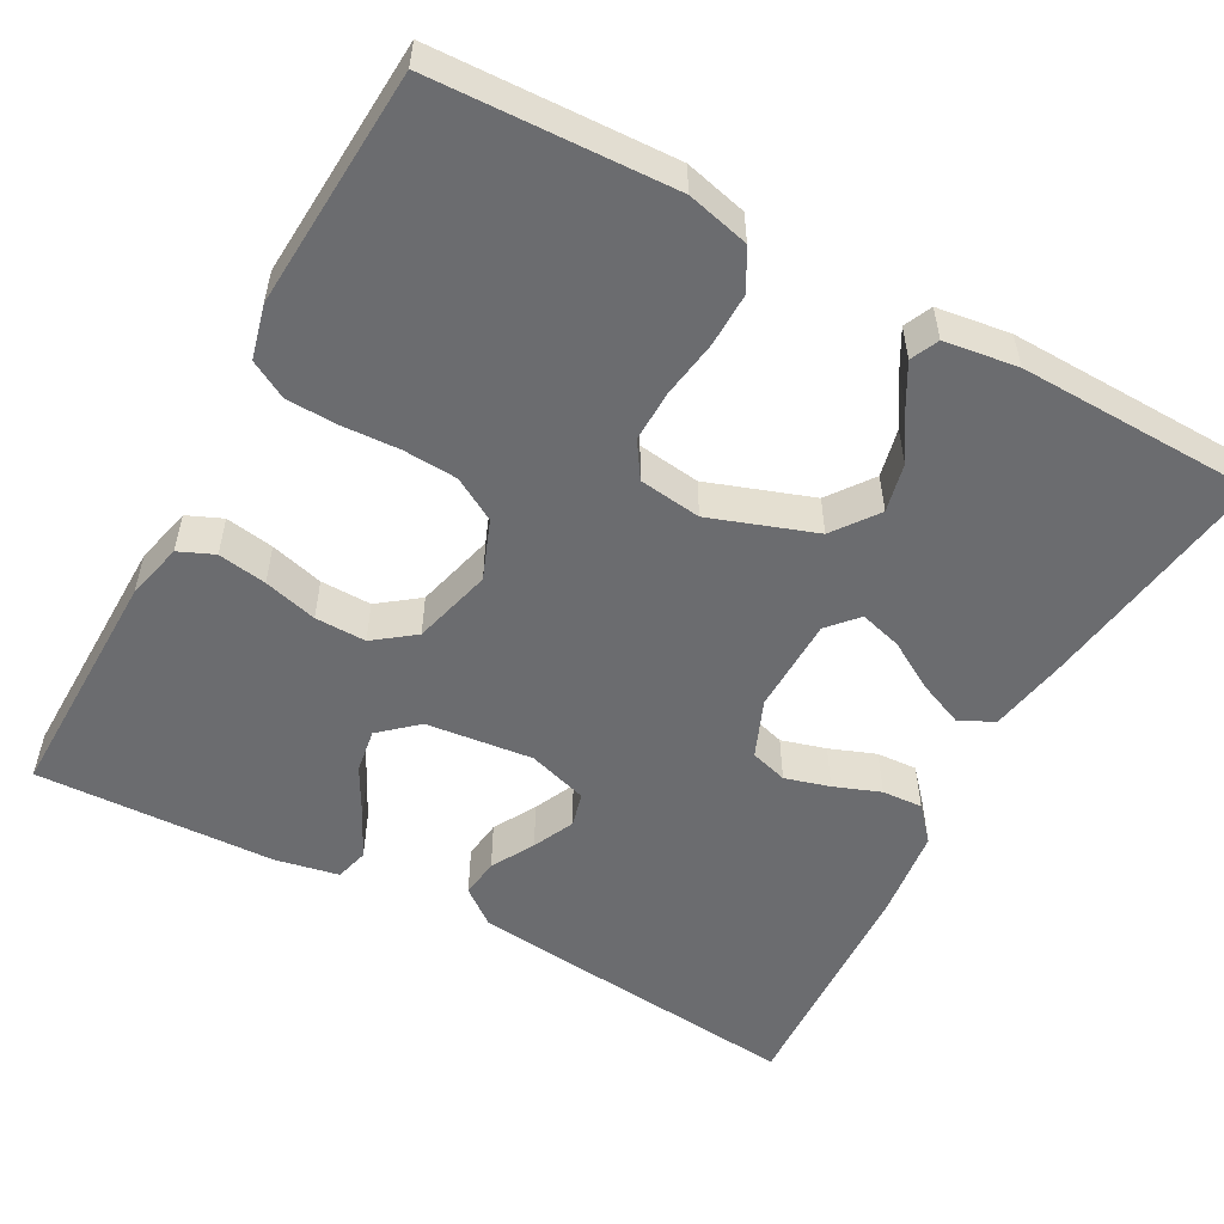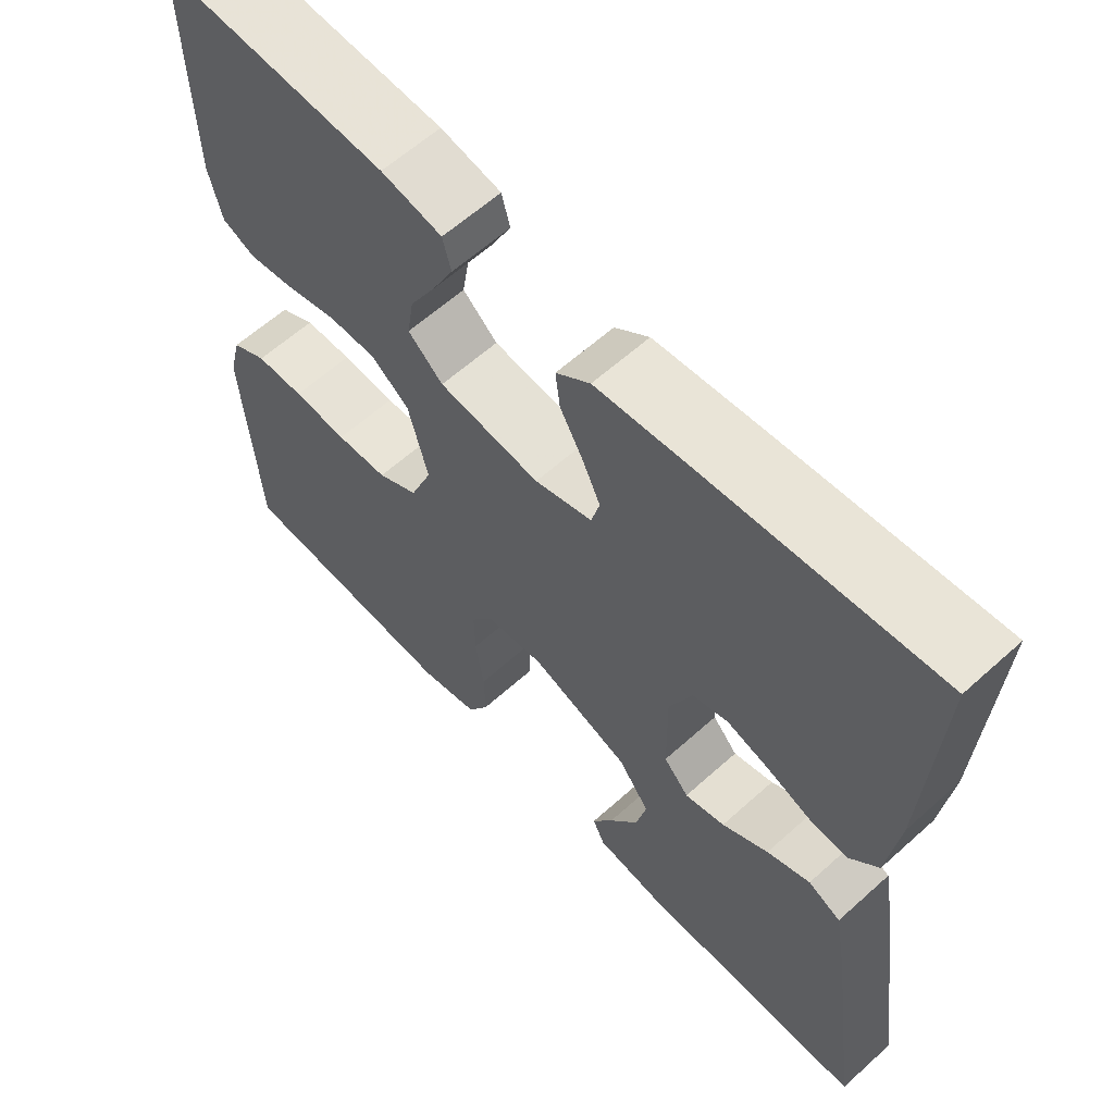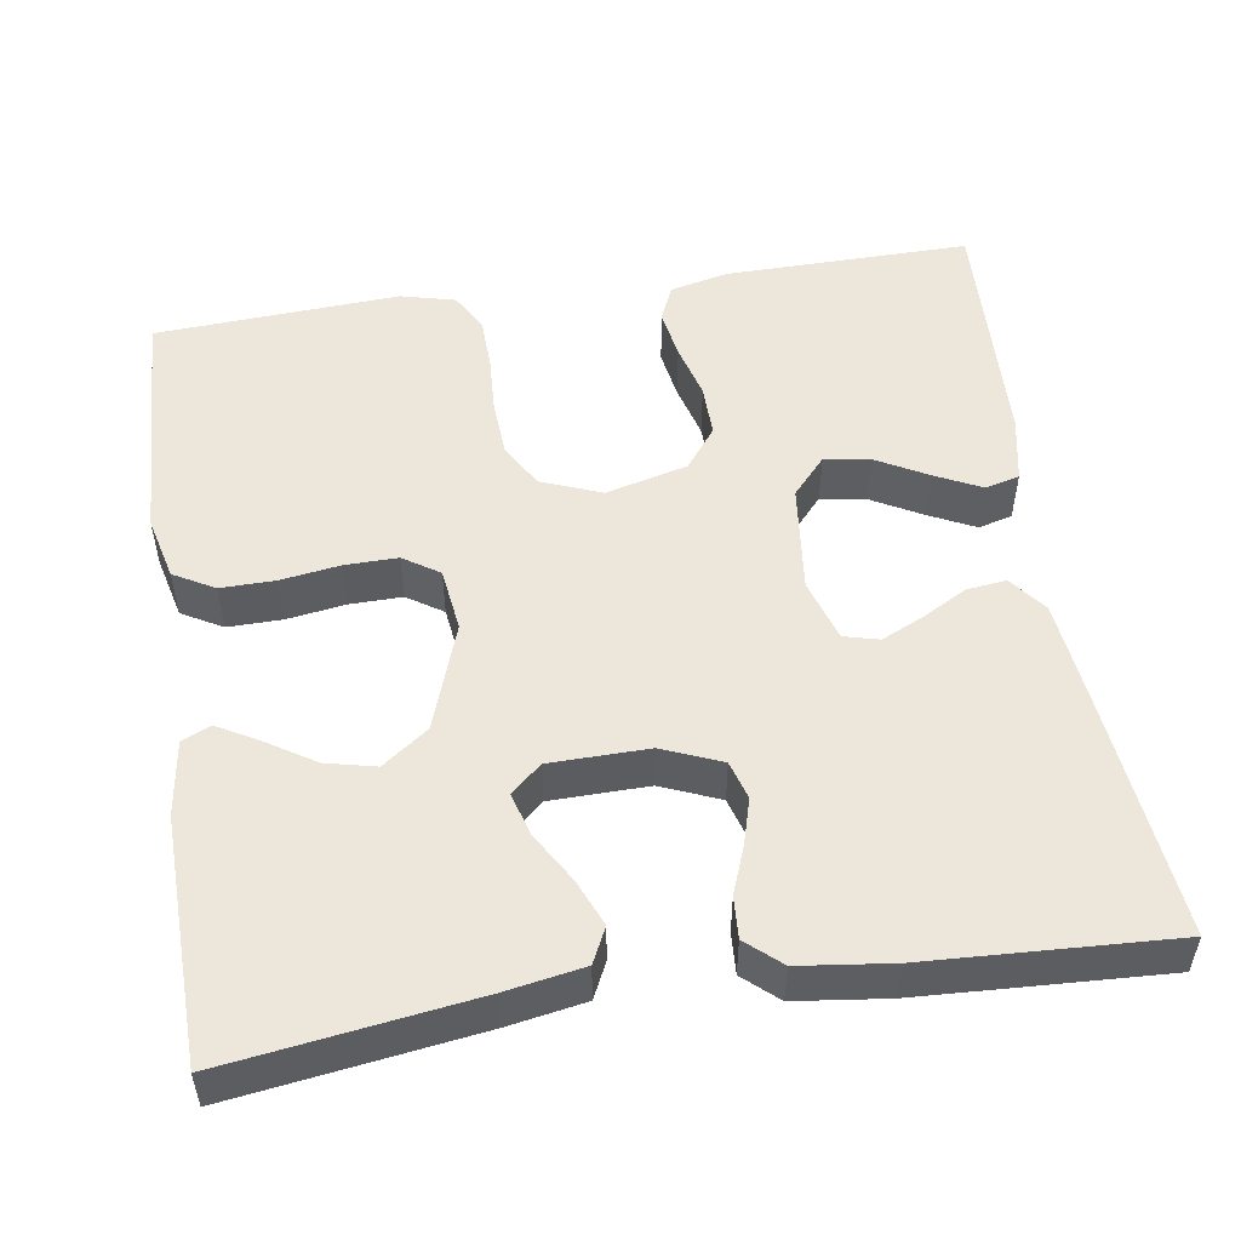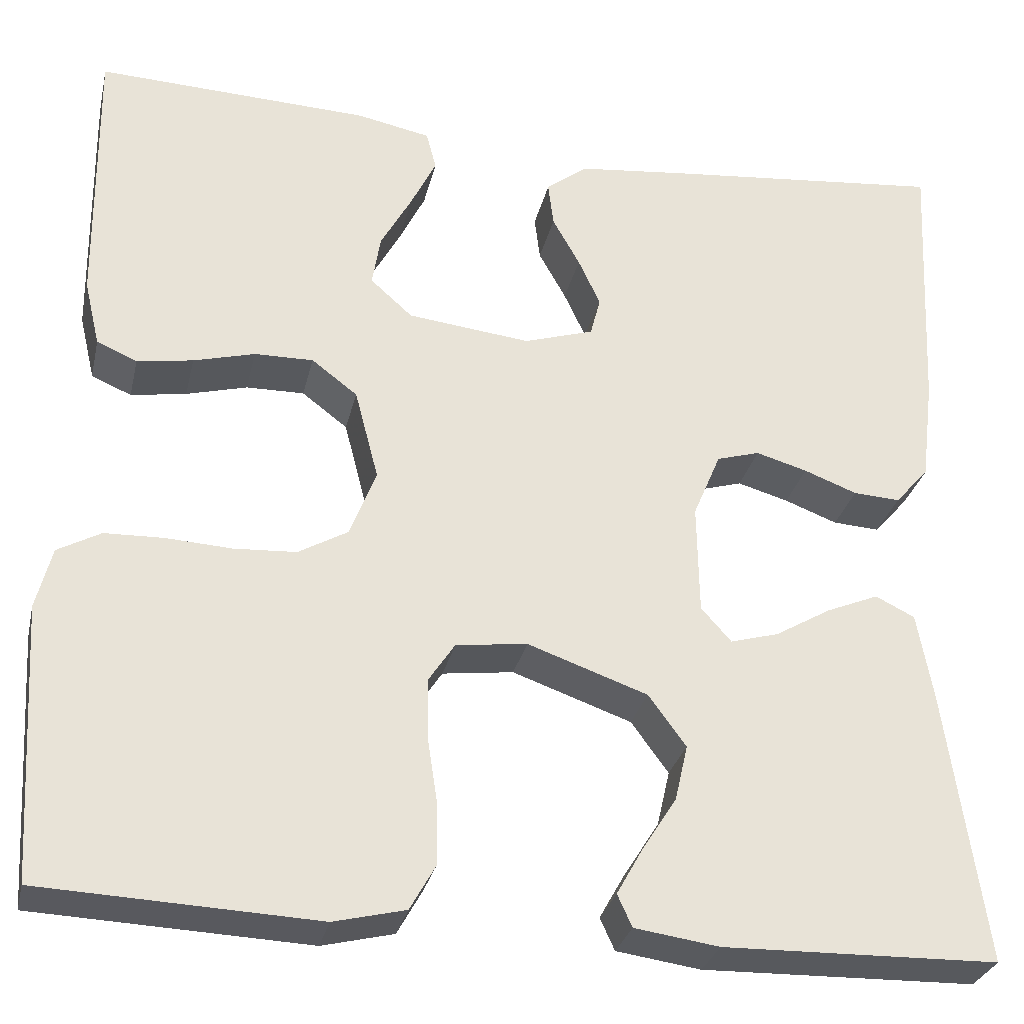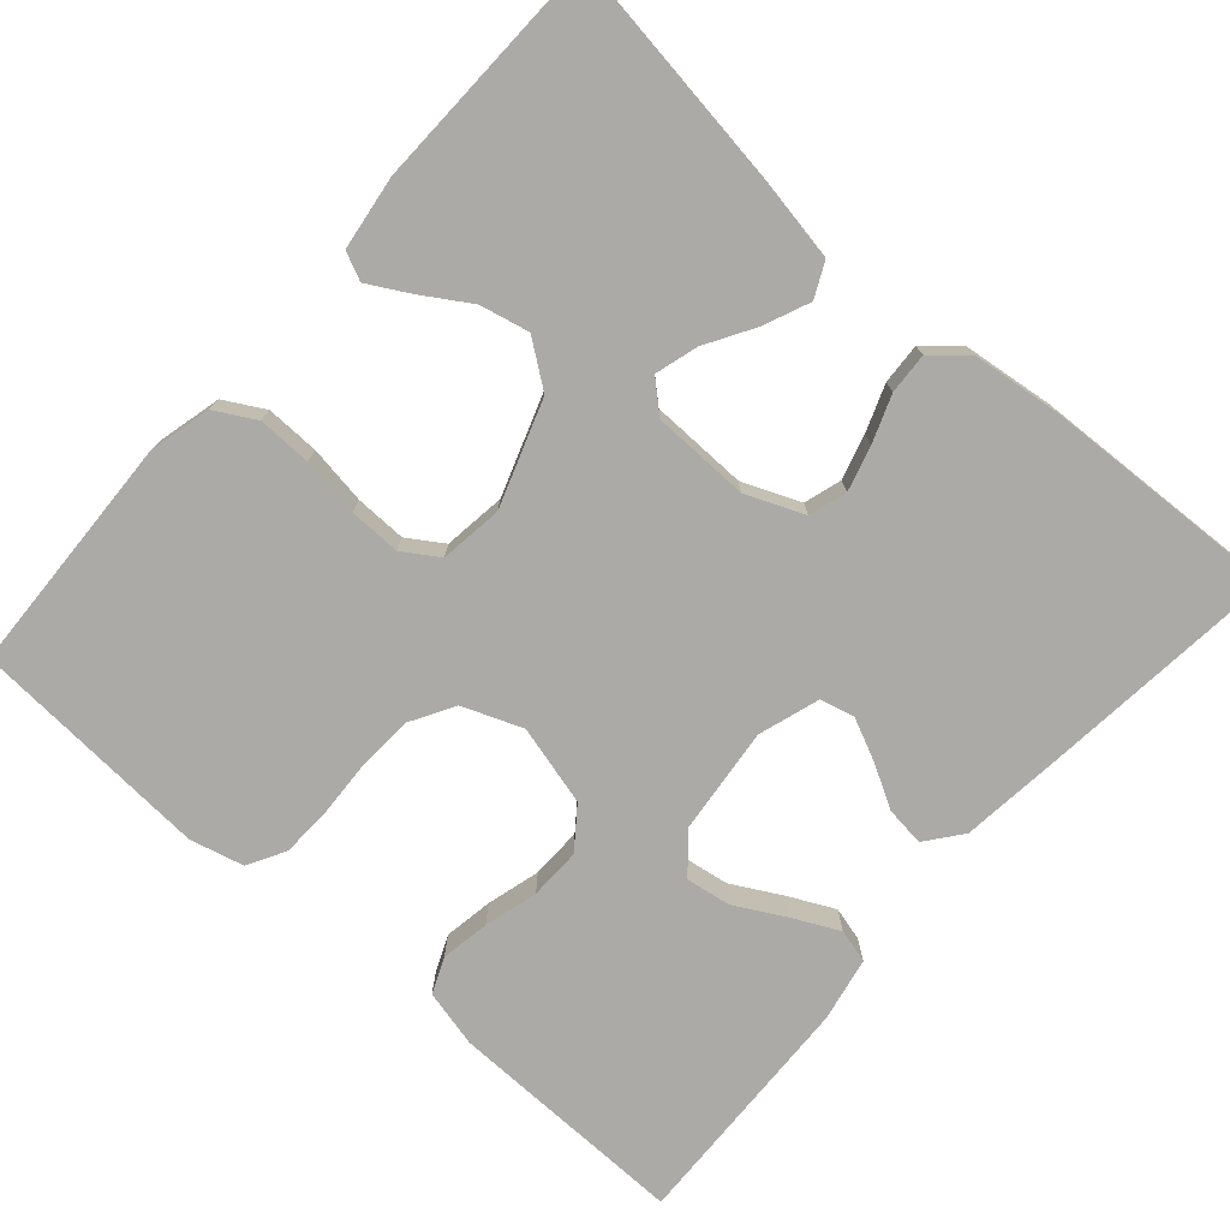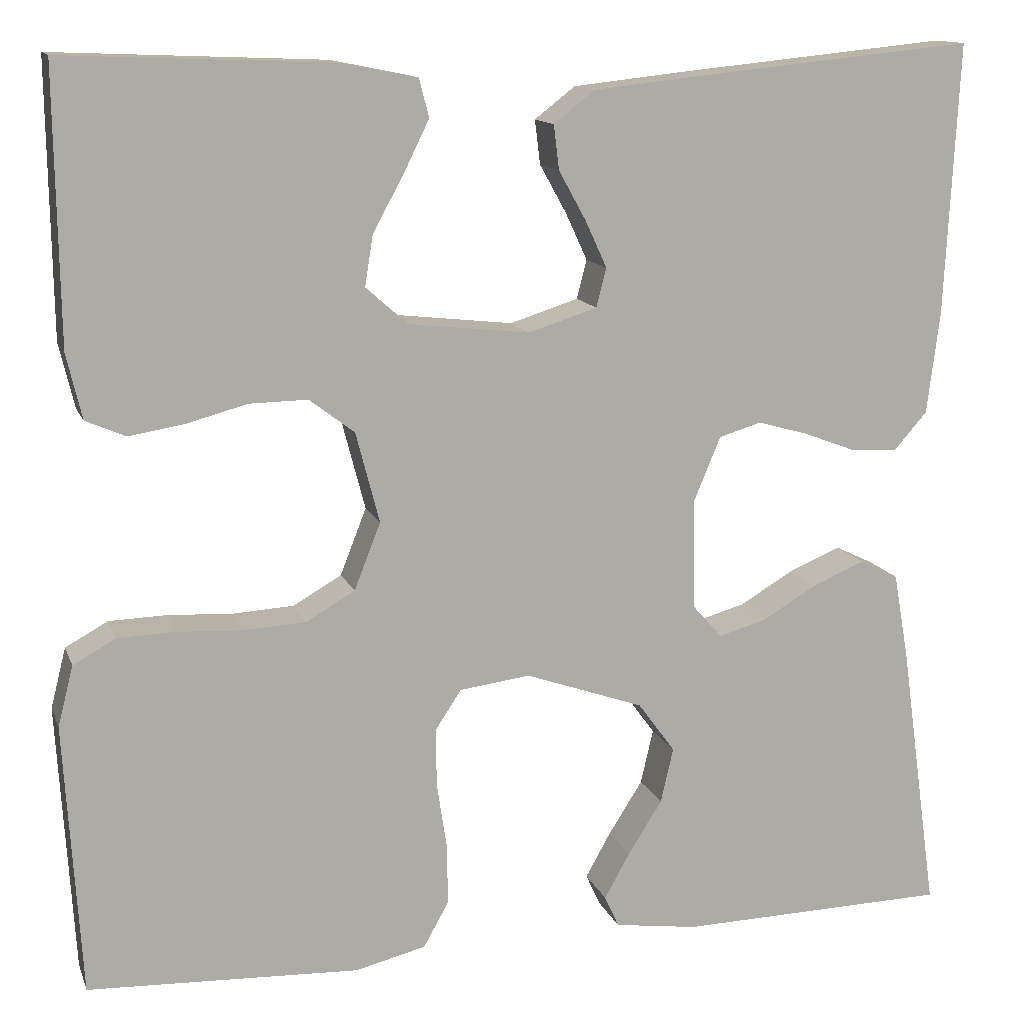
<metadata>
{"format":"obj","ext":"obj","renderer":"f3d","projection":"perspective","resolution":1024,"background":"white","views":[{"elev":-53.7,"azim":151.3,"up":"+Y"},{"elev":61.4,"azim":-132.5,"up":"+Z"},{"elev":51.9,"azim":-98.7,"up":"+Y"},{"elev":-29.7,"azim":167.3,"up":"+Z"},{"elev":-75.8,"azim":-131.5,"up":"+Y"},{"elev":13.0,"azim":163.9,"up":"+Z"}]}
</metadata>
<code>
v -0.5 0.07 0.5
v -0.2 0.07 0.47
v -0.072 0.07 0.456
v -0.027 0.07 0.421
v -0.033 0.07 0.372
v -0.063 0.07 0.318
v -0.087 0.07 0.266
v -0.076 0.07 0.223
v 0 0.07 0.199
v 0.134 0.07 0.214
v 0.18 0.07 0.255
v 0.171 0.07 0.311
v 0.137 0.07 0.373
v 0.109 0.07 0.43
v 0.12 0.07 0.472
v 0.2 0.07 0.488
v 0.5 0.07 0.5
v 0.496 0.07 0.2
v 0.479 0.07 0.128
v 0.435 0.07 0.109
v 0.374 0.07 0.119
v 0.307 0.07 0.137
v 0.243 0.07 0.138
v 0.193 0.07 0.1
v 0.167 0.07 0
v 0.196 0.07 -0.074
v 0.25 0.07 -0.105
v 0.318 0.07 -0.109
v 0.39 0.07 -0.105
v 0.454 0.07 -0.107
v 0.501 0.07 -0.133
v 0.518 0.07 -0.2
v 0.5 0.07 -0.5
v 0.2 0.07 -0.513
v 0.122 0.07 -0.494
v 0.094 0.07 -0.444
v 0.095 0.07 -0.377
v 0.106 0.07 -0.304
v 0.107 0.07 -0.24
v 0.078 0.07 -0.196
v 0 0.07 -0.186
v -0.131 0.07 -0.232
v -0.172 0.07 -0.288
v -0.158 0.07 -0.349
v -0.12 0.07 -0.409
v -0.092 0.07 -0.459
v -0.108 0.07 -0.494
v -0.2 0.07 -0.507
v -0.5 0.07 -0.5
v -0.458 0.07 -0.2
v -0.441 0.07 -0.104
v -0.398 0.07 -0.083
v -0.341 0.07 -0.107
v -0.28 0.07 -0.143
v -0.227 0.07 -0.158
v -0.194 0.07 -0.121
v -0.192 0.07 0
v -0.222 0.07 0.072
v -0.269 0.07 0.086
v -0.325 0.07 0.07
v -0.383 0.07 0.048
v -0.434 0.07 0.045
v -0.471 0.07 0.087
v -0.485 0.07 0.2
v -0.5 0 0.5
v -0.2 0 0.47
v -0.072 0 0.456
v -0.027 0 0.421
v -0.033 0 0.372
v -0.063 0 0.318
v -0.087 0 0.266
v -0.076 0 0.223
v 0 0 0.199
v 0.134 0 0.214
v 0.18 0 0.255
v 0.171 0 0.311
v 0.137 0 0.373
v 0.109 0 0.43
v 0.12 0 0.472
v 0.2 0 0.488
v 0.5 0 0.5
v 0.496 0 0.2
v 0.479 0 0.128
v 0.435 0 0.109
v 0.374 0 0.119
v 0.307 0 0.137
v 0.243 0 0.138
v 0.193 0 0.1
v 0.167 0 0
v 0.196 0 -0.074
v 0.25 0 -0.105
v 0.318 0 -0.109
v 0.39 0 -0.105
v 0.454 0 -0.107
v 0.501 0 -0.133
v 0.518 0 -0.2
v 0.5 0 -0.5
v 0.2 0 -0.513
v 0.122 0 -0.494
v 0.094 0 -0.444
v 0.095 0 -0.377
v 0.106 0 -0.304
v 0.107 0 -0.24
v 0.078 0 -0.196
v 0 0 -0.186
v -0.131 0 -0.232
v -0.172 0 -0.288
v -0.158 0 -0.349
v -0.12 0 -0.409
v -0.092 0 -0.459
v -0.108 0 -0.494
v -0.2 0 -0.507
v -0.5 0 -0.5
v -0.458 0 -0.2
v -0.441 0 -0.104
v -0.398 0 -0.083
v -0.341 0 -0.107
v -0.28 0 -0.143
v -0.227 0 -0.158
v -0.194 0 -0.121
v -0.192 0 0
v -0.222 0 0.072
v -0.269 0 0.086
v -0.325 0 0.07
v -0.383 0 0.048
v -0.434 0 0.045
v -0.471 0 0.087
v -0.485 0 0.2
f 60 61 62 63
f 59 60 63 64
f 58 59 64 1
f 51 52 53 54
f 51 54 55
f 50 51 55
f 49 50 55
f 48 49 55 56
f 44 45 46 47
f 44 47 48
f 43 44 48
f 35 36 37 38
f 35 38 39
f 34 35 39
f 33 34 39
f 32 33 39 40
f 28 29 30 31
f 27 28 31 32
f 19 20 21 22
f 17 18 19 22
f 17 22 23
f 16 17 23 24
f 12 13 14 15
f 12 15 16
f 11 12 16
f 3 4 5 6
f 3 6 7
f 58 1 2 3
f 57 58 3 7
f 43 48 56 57
f 42 43 57 7
f 27 32 40 41
f 26 27 41
f 25 26 41 42
f 11 16 24 25
f 10 11 25 42
f 9 10 42
f 8 9 42
f 7 8 42
f 127 126 125 124
f 128 127 124 123
f 65 128 123 122
f 118 117 116 115
f 119 118 115
f 119 115 114
f 119 114 113
f 120 119 113 112
f 111 110 109 108
f 112 111 108
f 112 108 107
f 102 101 100 99
f 103 102 99
f 103 99 98
f 103 98 97
f 104 103 97 96
f 95 94 93 92
f 96 95 92 91
f 86 85 84 83
f 86 83 82 81
f 87 86 81
f 88 87 81 80
f 79 78 77 76
f 80 79 76
f 80 76 75
f 70 69 68 67
f 71 70 67
f 67 66 65 122
f 71 67 122 121
f 121 120 112 107
f 71 121 107 106
f 105 104 96 91
f 105 91 90
f 106 105 90 89
f 89 88 80 75
f 106 89 75 74
f 106 74 73
f 106 73 72
f 106 72 71
f 1 65 66 2
f 2 66 67 3
f 3 67 68 4
f 4 68 69 5
f 5 69 70 6
f 6 70 71 7
f 7 71 72 8
f 8 72 73 9
f 9 73 74 10
f 10 74 75 11
f 11 75 76 12
f 12 76 77 13
f 13 77 78 14
f 14 78 79 15
f 15 79 80 16
f 16 80 81 17
f 17 81 82 18
f 18 82 83 19
f 19 83 84 20
f 20 84 85 21
f 21 85 86 22
f 22 86 87 23
f 23 87 88 24
f 24 88 89 25
f 25 89 90 26
f 26 90 91 27
f 27 91 92 28
f 28 92 93 29
f 29 93 94 30
f 30 94 95 31
f 31 95 96 32
f 32 96 97 33
f 33 97 98 34
f 34 98 99 35
f 35 99 100 36
f 36 100 101 37
f 37 101 102 38
f 38 102 103 39
f 39 103 104 40
f 40 104 105 41
f 41 105 106 42
f 42 106 107 43
f 43 107 108 44
f 44 108 109 45
f 45 109 110 46
f 46 110 111 47
f 47 111 112 48
f 48 112 113 49
f 49 113 114 50
f 50 114 115 51
f 51 115 116 52
f 52 116 117 53
f 53 117 118 54
f 54 118 119 55
f 55 119 120 56
f 56 120 121 57
f 57 121 122 58
f 58 122 123 59
f 59 123 124 60
f 60 124 125 61
f 61 125 126 62
f 62 126 127 63
f 63 127 128 64
f 64 128 65 1

</code>
